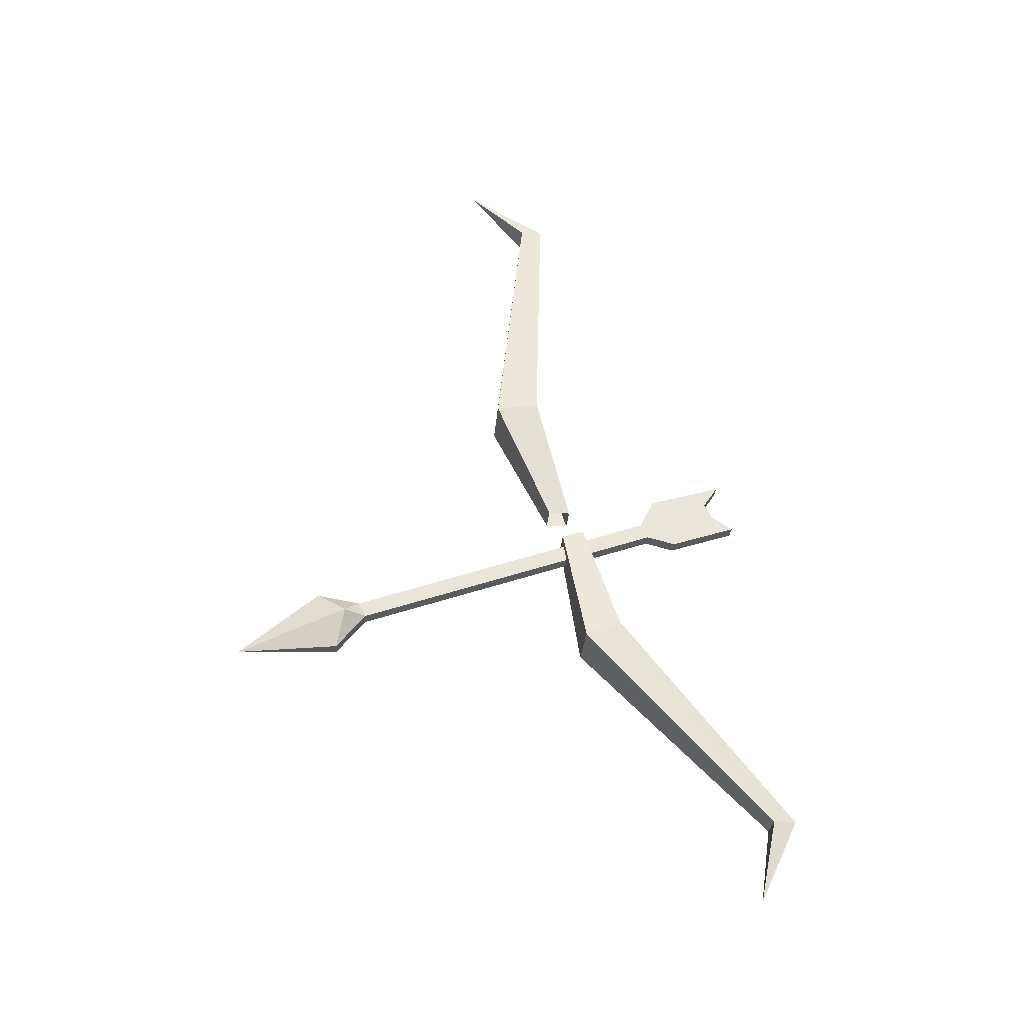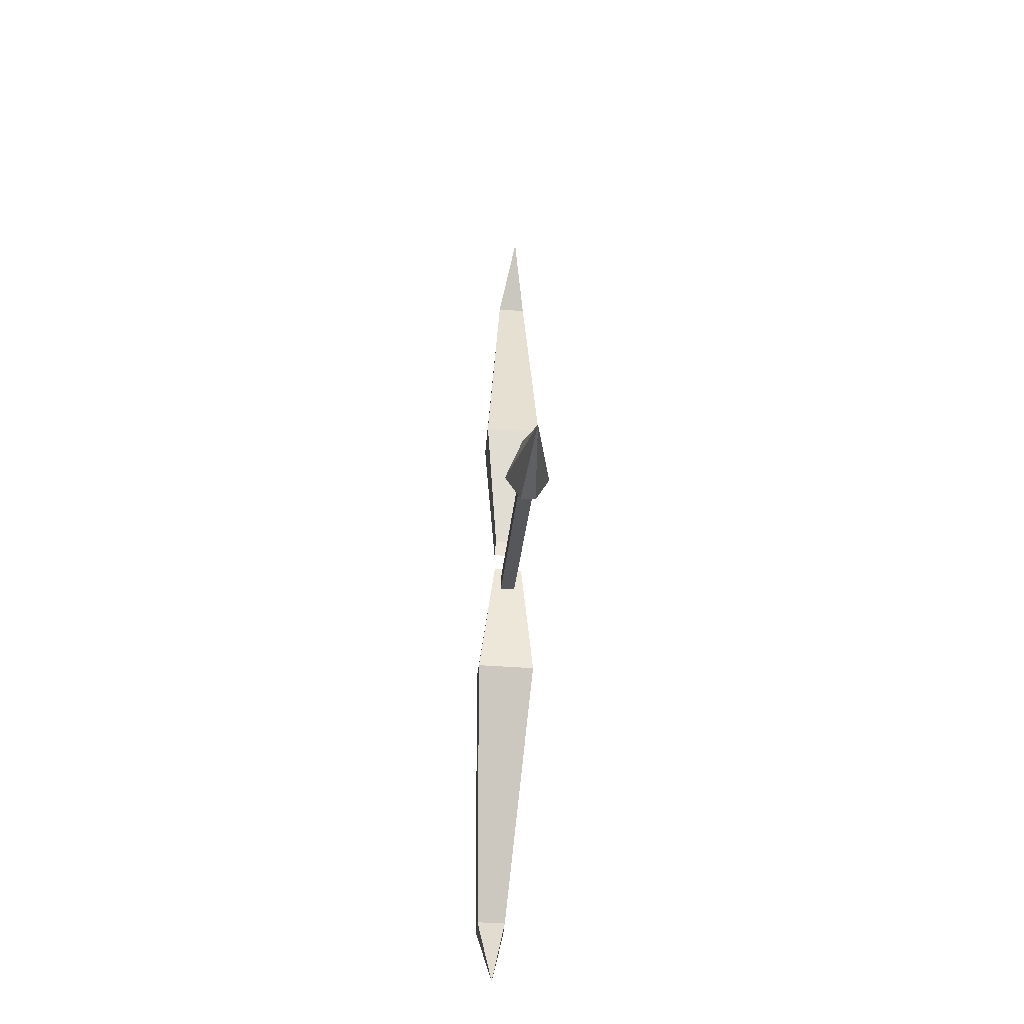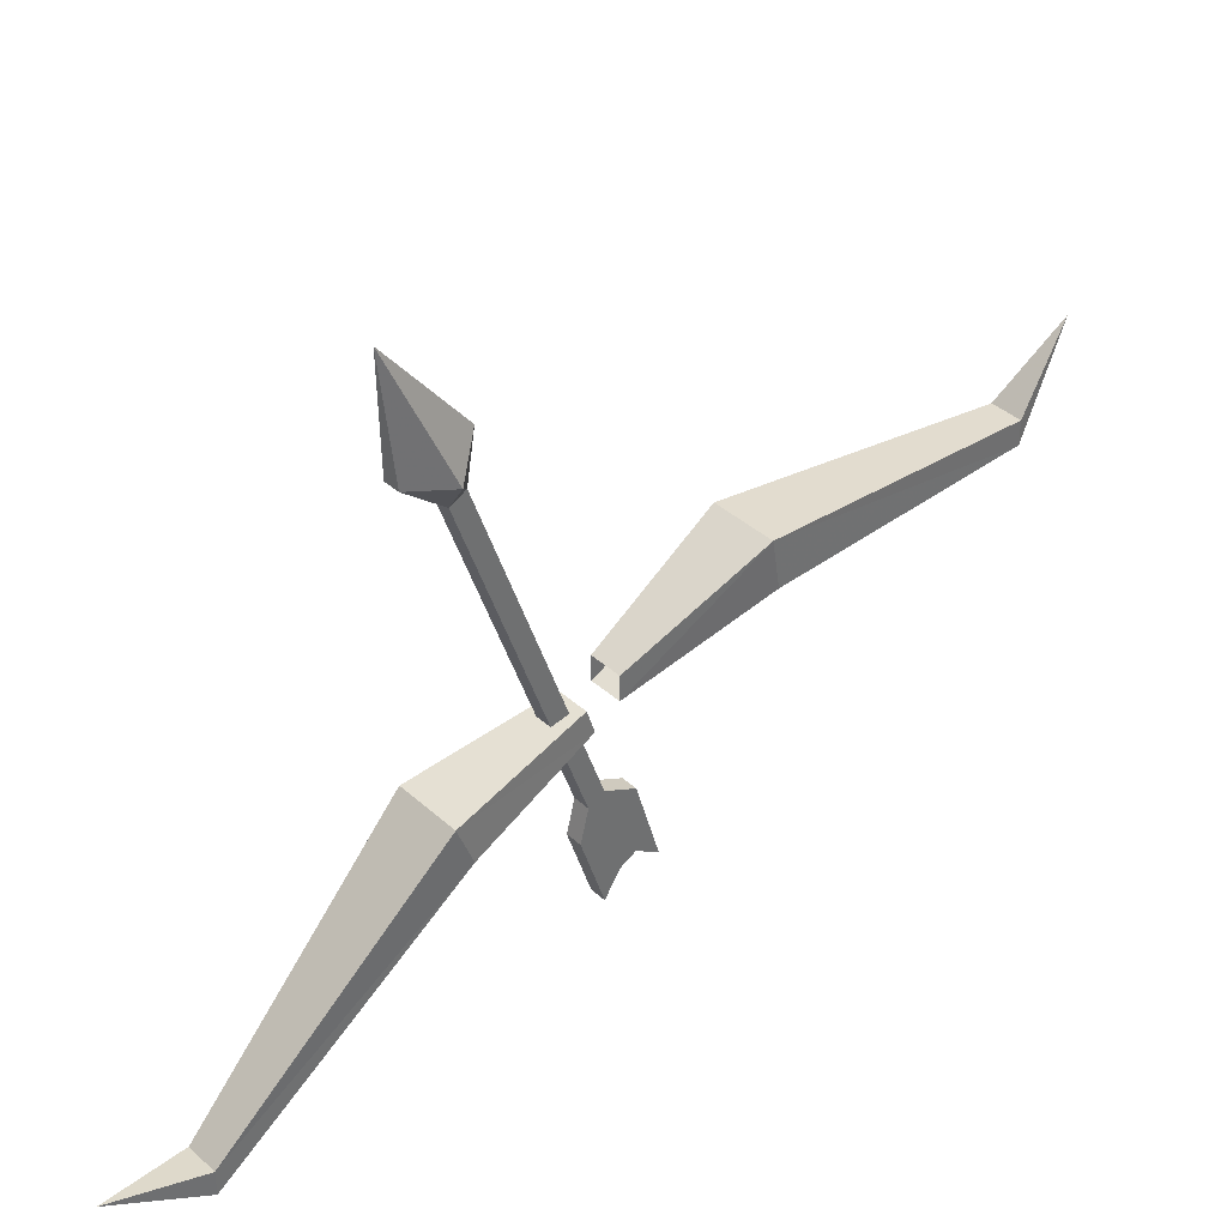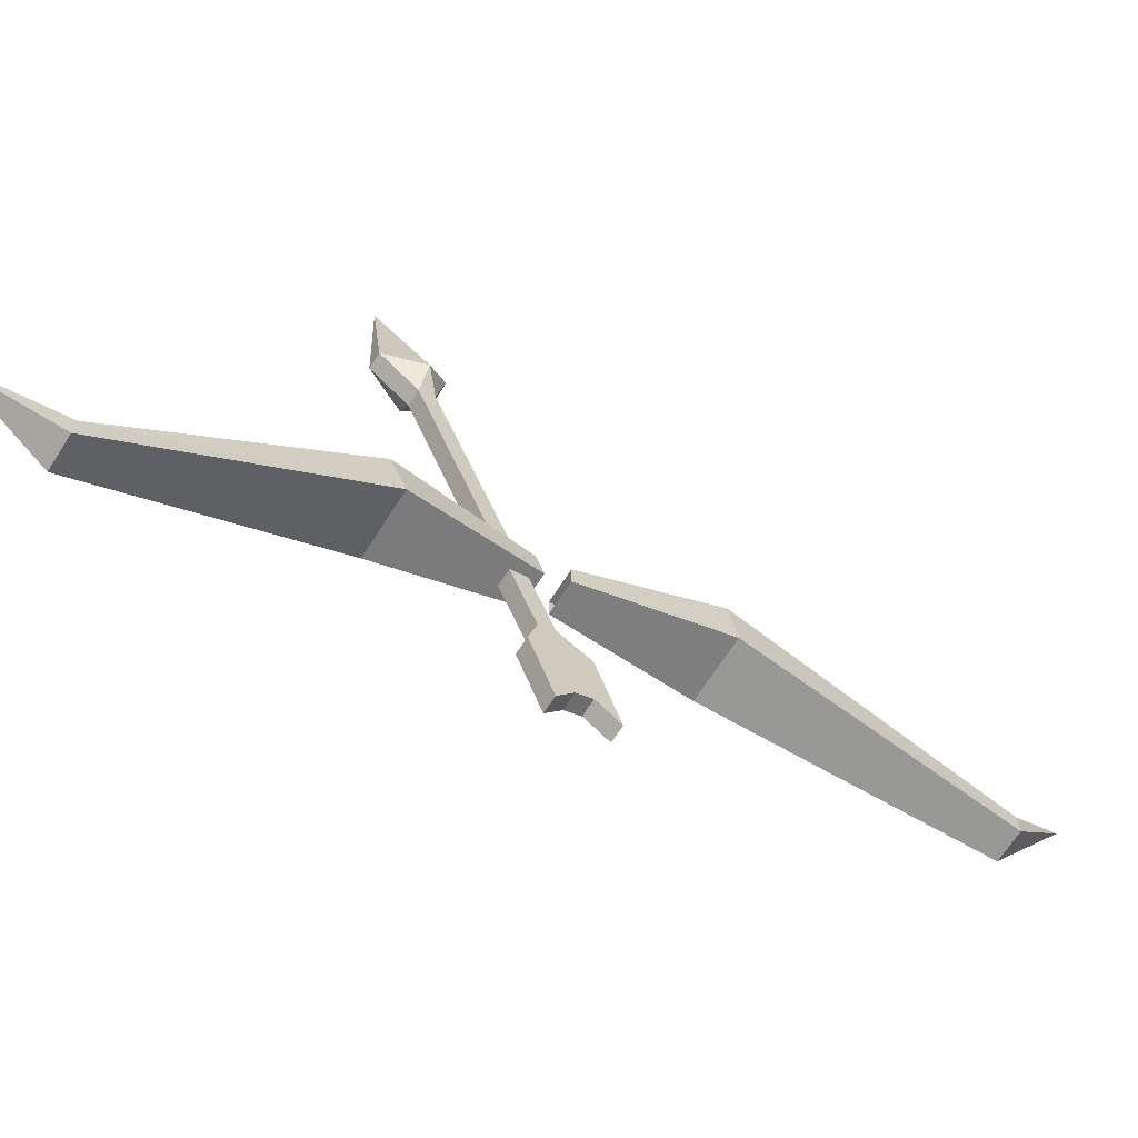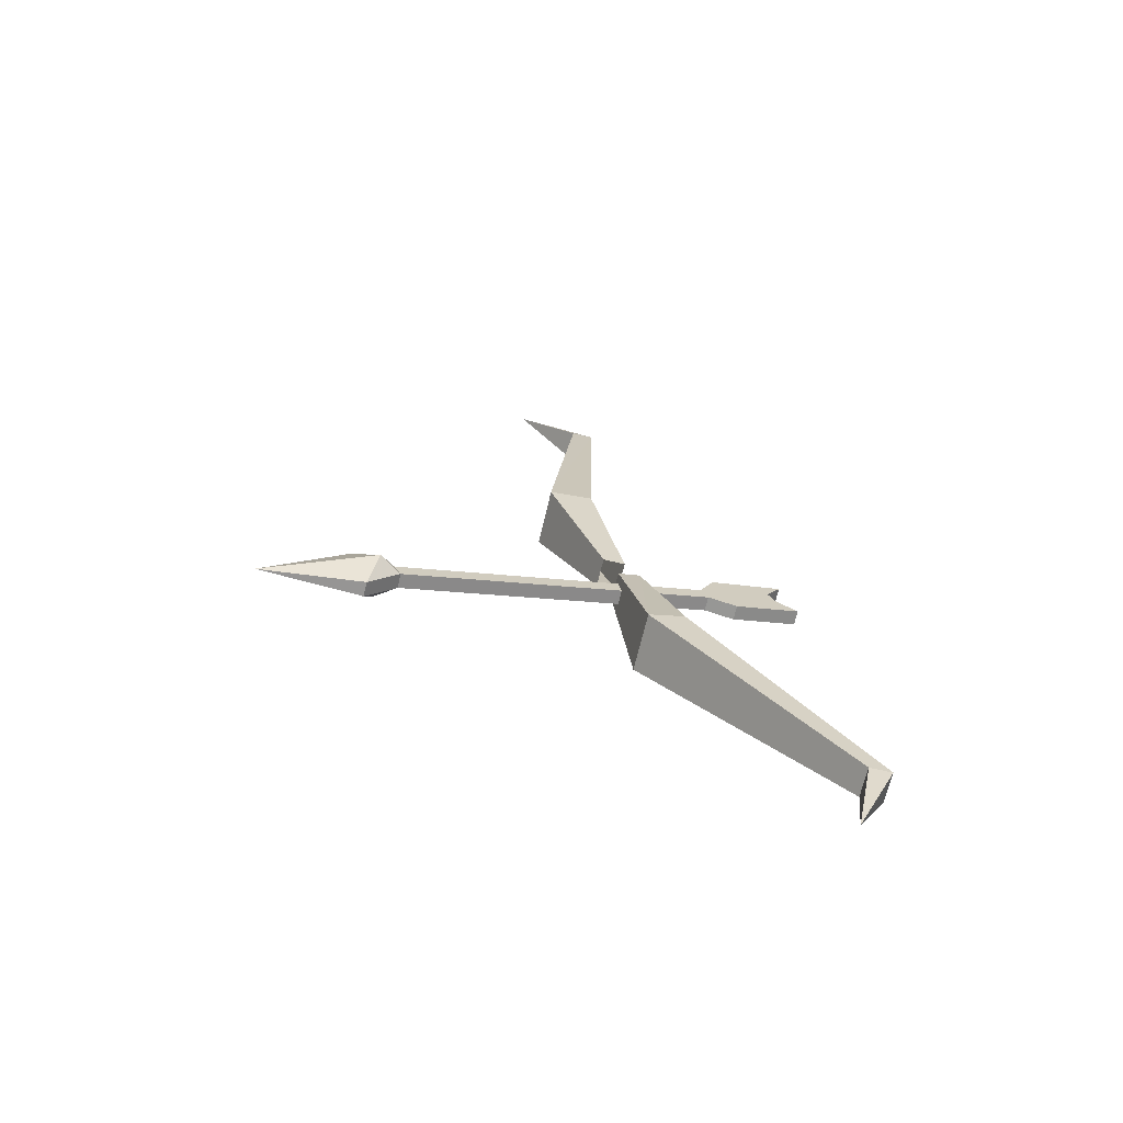
<metadata>
{"format":"obj","ext":"obj","renderer":"f3d","projection":"perspective","resolution":1024,"background":"white","views":[{"elev":-29.6,"azim":-94.8,"up":"+Z"},{"elev":-46.2,"azim":175.2,"up":"+Z"},{"elev":38.1,"azim":-131.4,"up":"+Y"},{"elev":-67.7,"azim":-122.6,"up":"+Y"},{"elev":-68.2,"azim":-103.2,"up":"+Z"}]}
</metadata>
<code>
v -0.2578 -0.6641 0.1484
v -0.2422 -0.7266 0.01562
v -0.2422 -0.75 0.01562
v -0.2578 -0.7109 0.1562
v -0.2422 -0.7188 0.4297
v -0.2422 -0.6953 0.4297
v -0.1953 -0.6641 0.1484
v -0.2109 -0.7266 0.01562
v -0.1953 -0.7109 0.1562
v -0.2109 -0.75 0.01562
v -0.2109 -0.7188 0.4297
v -0.2266 -0.6328 0.4922
v -0.2109 -0.6953 0.4297
v -0.2422 -0.9688 -0.3594
v -0.2422 -0.9922 -0.3594
v -0.2578 -0.8047 -0.1328
v -0.2578 -0.7656 -0.1484
v -0.2109 -0.9688 -0.3594
v -0.2109 -0.9922 -0.3594
v -0.1953 -0.8047 -0.1328
v -0.2422 -0.7656 -0.007812
v -0.2422 -0.7422 -0.01562
v -0.1953 -0.7656 -0.1484
v -0.2266 -0.9531 -0.4453
v -0.2109 -0.7422 -0.01562
v -0.2109 -0.7656 -0.007812
v -0.2344 -0.5156 -0.125
v -0.2188 -0.5156 -0.125
v -0.2188 -0.8438 -0.007812
v -0.2344 -0.8438 -0.007812
v -0.2344 -0.5078 -0.1094
v -0.25 -0.4922 -0.125
v -0.2344 -0.4844 -0.1641
v -0.2188 -0.4844 -0.1641
v -0.2031 -0.4922 -0.125
v -0.2188 -0.5078 -0.1094
v -0.2188 -0.8359 0.007812
v -0.2188 -0.9141 0.03906
v -0.2188 -0.9219 0.02344
v -0.2188 -0.875 -0.01562
v -0.2344 -0.875 -0.01562
v -0.2344 -0.9453 0.007812
v -0.2344 -0.9219 0.02344
v -0.2344 -0.8359 0.007812
v -0.2188 -0.4609 -0.1016
v -0.2344 -0.4609 -0.1016
v -0.2266 -0.375 -0.1719
v -0.2188 -0.8516 0.03906
v -0.2188 -0.9297 0.0625
v -0.2344 -0.9297 0.0625
v -0.2344 -0.9141 0.03906
v -0.2188 -0.9453 0.007812
v -0.2344 -0.8516 0.03906
f 1 2 3
f 1 3 4
f 1 4 5
f 1 5 6
f 1 6 7
f 1 7 2
f 2 7 8
f 8 7 9
f 8 9 10
f 10 9 3
f 3 9 4
f 4 9 11
f 4 11 5
f 5 11 6
f 5 6 12
f 5 12 11
f 11 12 13
f 11 13 6
f 6 13 7
f 7 13 9
f 9 13 11
f 6 13 12
f 14 15 16
f 14 16 17
f 14 17 18
f 14 18 15
f 15 18 19
f 15 19 20
f 15 20 16
f 16 20 21
f 16 21 17
f 17 21 22
f 17 22 23
f 17 23 18
f 18 23 19
f 18 19 24
f 18 24 14
f 14 24 15
f 15 24 19
f 19 23 20
f 20 23 25
f 20 25 26
f 20 26 21
f 22 25 23
f 27 28 29
f 27 29 30
f 27 30 31
f 28 36 37
f 28 37 29
f 29 37 38
f 29 38 39
f 30 43 44
f 30 44 31
f 31 44 36
f 36 44 37
f 38 51 39
f 39 51 43
f 51 44 43
f 27 31 32
f 27 32 33
f 27 33 28
f 28 33 34
f 28 34 35
f 28 35 36
f 31 36 45
f 31 45 46
f 31 46 32
f 35 45 36
f 29 39 40
f 29 40 41
f 29 41 30
f 30 41 42
f 30 42 43
f 37 44 48
f 37 48 49
f 37 49 38
f 38 49 50
f 38 50 51
f 39 43 52
f 39 52 40
f 40 52 41
f 41 52 42
f 42 52 43
f 50 49 48
f 50 48 53
f 50 53 51
f 51 53 44
f 48 44 53
f 32 46 47
f 32 47 33
f 33 47 34
f 34 47 35
f 35 47 45
f 46 45 47

</code>
